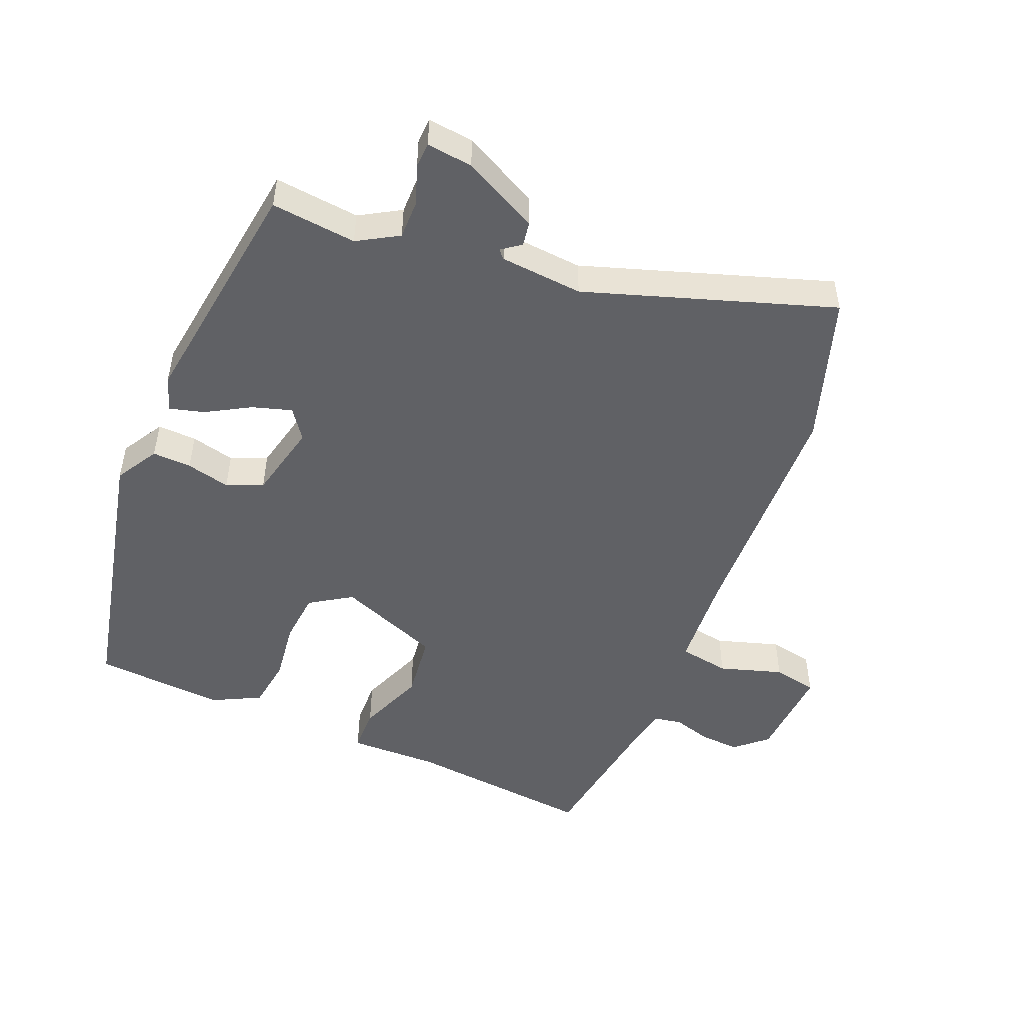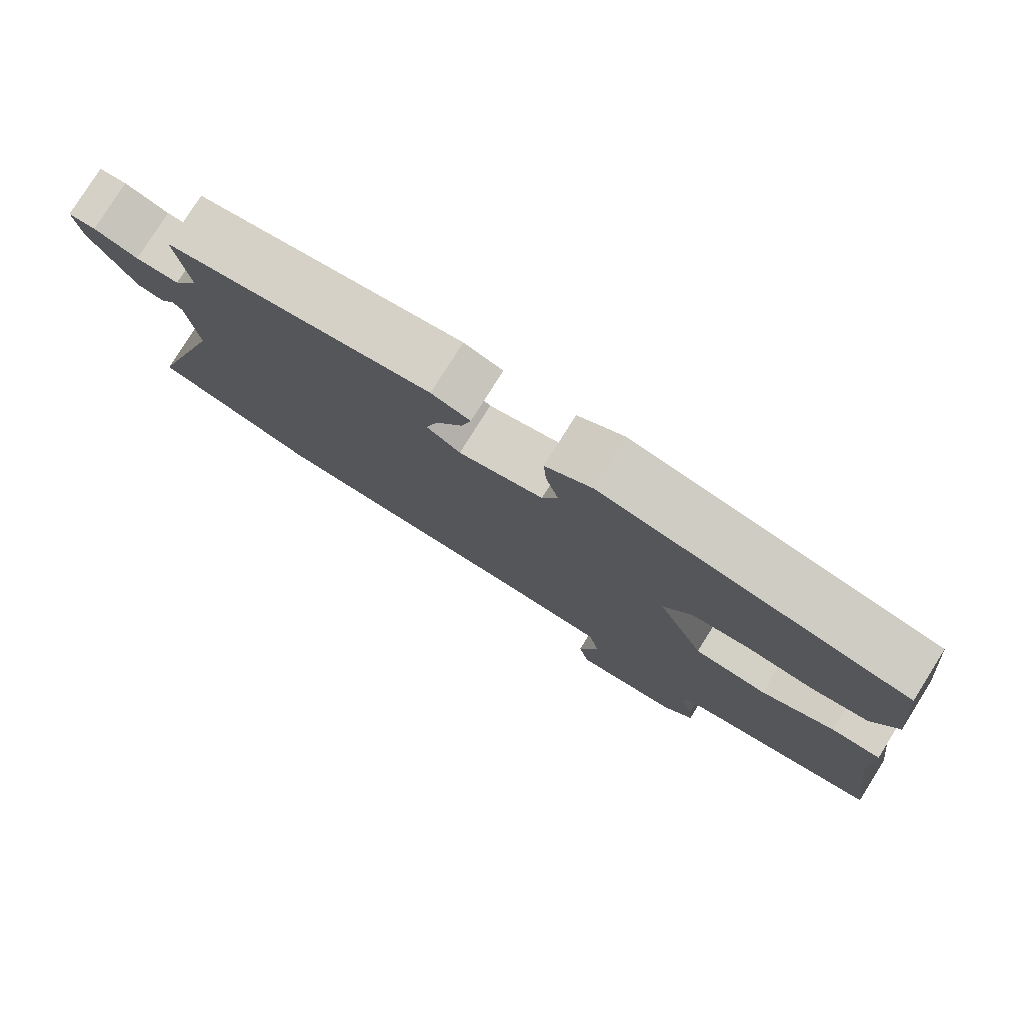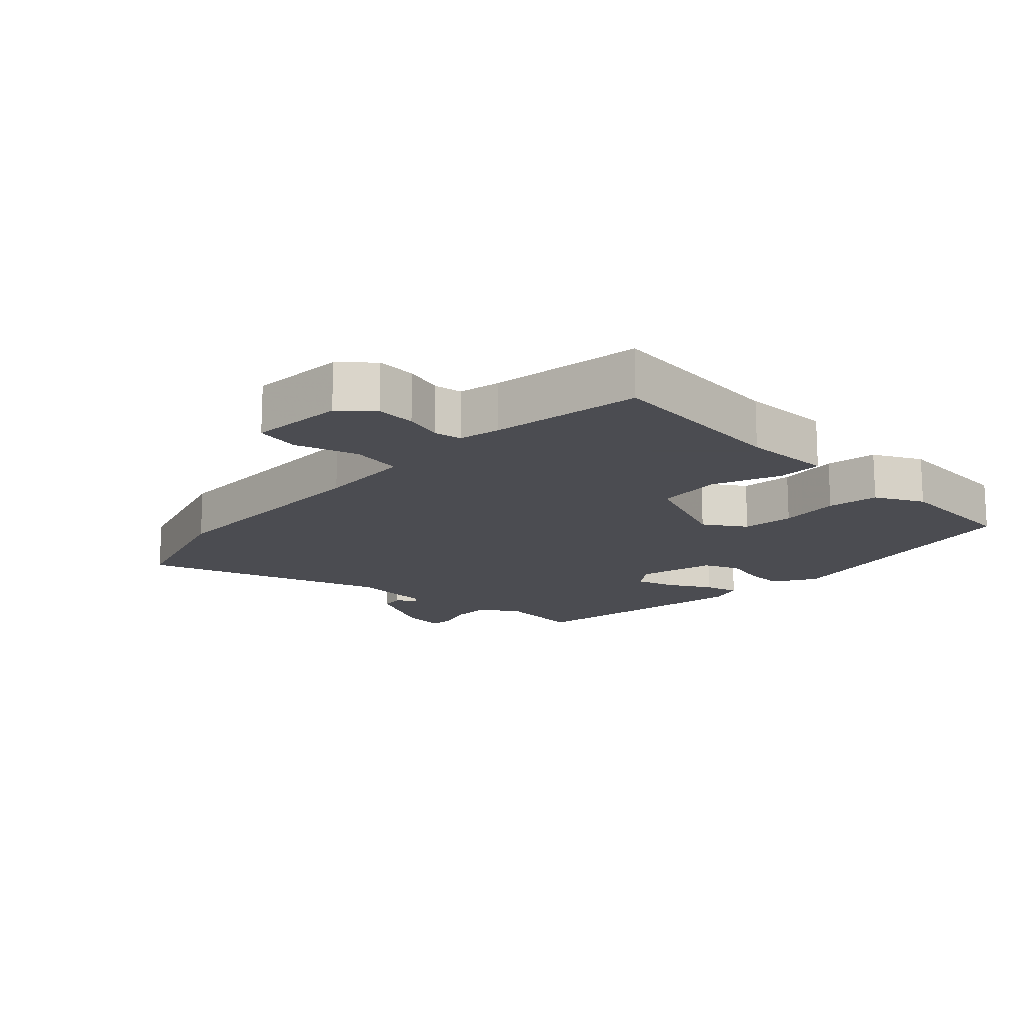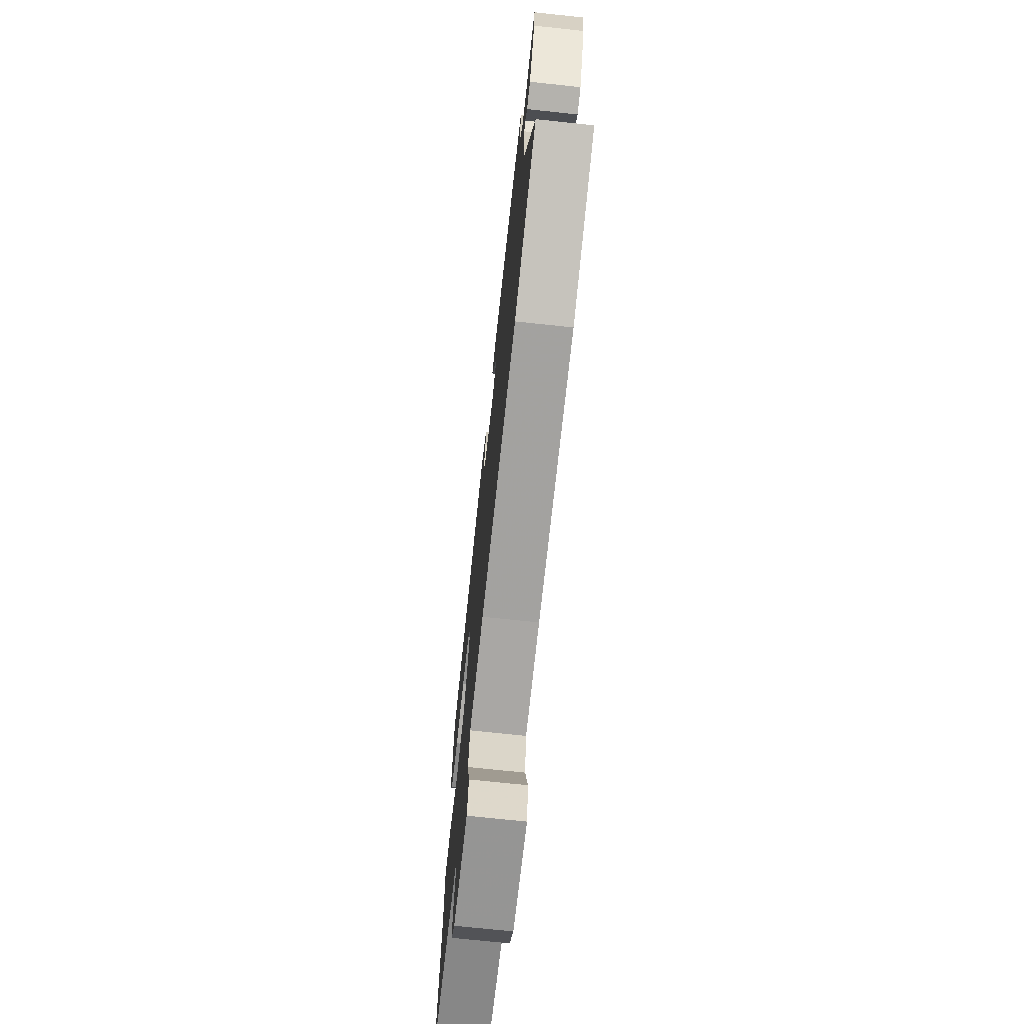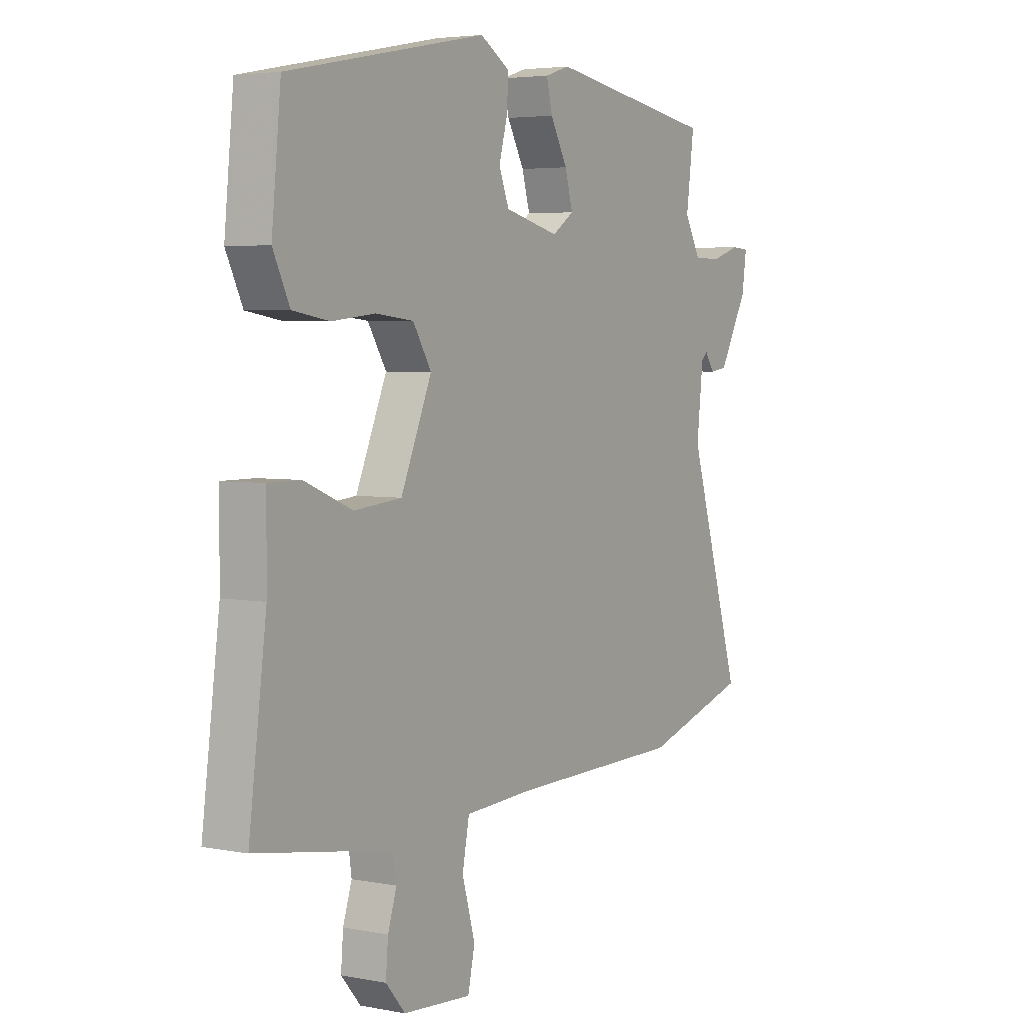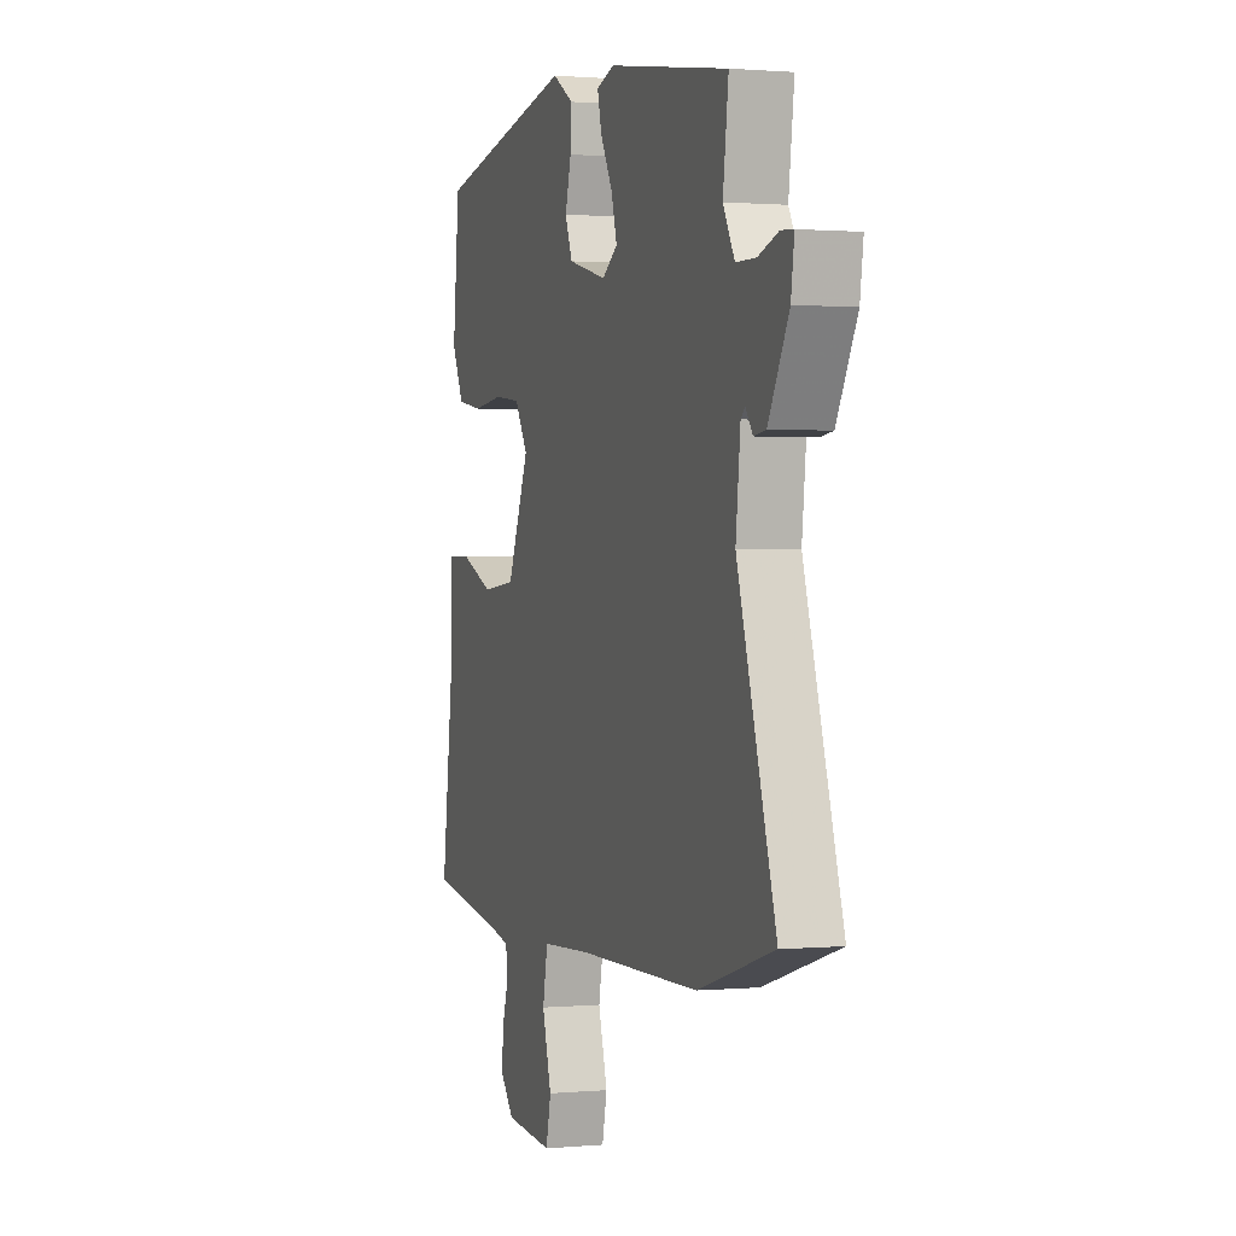
<metadata>
{"format":"obj","ext":"obj","renderer":"f3d","projection":"perspective","resolution":1024,"background":"white","views":[{"elev":-49.2,"azim":68.8,"up":"+Y"},{"elev":78.8,"azim":-147.9,"up":"+Z"},{"elev":-15.3,"azim":-132.7,"up":"+Y"},{"elev":-71.7,"azim":83.9,"up":"+Z"},{"elev":4.2,"azim":-57.8,"up":"+Z"},{"elev":1.0,"azim":71.7,"up":"+Z"}]}
</metadata>
<code>
v 0.647 0.07 -0.455
v 0.417 0.07 -0.525
v 0.043 0.07 -0.531
v -0.106 0.07 -0.539
v -0.121 0.07 -0.617
v -0.093 0.07 -0.715
v -0.108 0.07 -0.783
v -0.256 0.07 -0.772
v -0.298 0.07 -0.723
v -0.293 0.07 -0.662
v -0.274 0.07 -0.603
v -0.28 0.07 -0.56
v -0.344 0.07 -0.546
v -0.575 0.07 -0.508
v -0.537 0.07 -0.217
v -0.536 0.07 -0.078
v -0.466 0.07 -0.078
v -0.363 0.07 -0.121
v -0.26 0.07 -0.111
v -0.193 0.07 0.046
v -0.233 0.07 0.111
v -0.314 0.07 0.12
v -0.408 0.07 0.11
v -0.487 0.07 0.123
v -0.523 0.07 0.198
v -0.503 0.07 0.399
v -0.073 0.07 0.483
v -0.008 0.07 0.443
v -0.012 0.07 0.383
v -0.03 0.07 0.316
v -0.008 0.07 0.26
v 0.11 0.07 0.23
v 0.157 0.07 0.262
v 0.14 0.07 0.323
v 0.103 0.07 0.391
v 0.09 0.07 0.444
v 0.144 0.07 0.461
v 0.511 0.07 0.401
v 0.494 0.07 0.271
v 0.529 0.07 0.208
v 0.589 0.07 0.207
v 0.65 0.07 0.227
v 0.688 0.07 0.224
v 0.678 0.07 0.154
v 0.616 0.07 0.04
v 0.579 0.07 0.035
v 0.558 0.07 0.065
v 0.545 0.07 0.053
v 0.531 0.07 -0.074
v 0.647 0 -0.455
v 0.417 0 -0.525
v 0.043 0 -0.531
v -0.106 0 -0.539
v -0.121 0 -0.617
v -0.093 0 -0.715
v -0.108 0 -0.783
v -0.256 0 -0.772
v -0.298 0 -0.723
v -0.293 0 -0.662
v -0.274 0 -0.603
v -0.28 0 -0.56
v -0.344 0 -0.546
v -0.575 0 -0.508
v -0.537 0 -0.217
v -0.536 0 -0.078
v -0.466 0 -0.078
v -0.363 0 -0.121
v -0.26 0 -0.111
v -0.193 0 0.046
v -0.233 0 0.111
v -0.314 0 0.12
v -0.408 0 0.11
v -0.487 0 0.123
v -0.523 0 0.198
v -0.503 0 0.399
v -0.073 0 0.483
v -0.008 0 0.443
v -0.012 0 0.383
v -0.03 0 0.316
v -0.008 0 0.26
v 0.11 0 0.23
v 0.157 0 0.262
v 0.14 0 0.323
v 0.103 0 0.391
v 0.09 0 0.444
v 0.144 0 0.461
v 0.511 0 0.401
v 0.494 0 0.271
v 0.529 0 0.208
v 0.589 0 0.207
v 0.65 0 0.227
v 0.688 0 0.224
v 0.678 0 0.154
v 0.616 0 0.04
v 0.579 0 0.035
v 0.558 0 0.065
v 0.545 0 0.053
v 0.531 0 -0.074
f 45 46 47
f 44 45 47
f 43 44 47
f 42 43 47
f 41 42 47
f 40 41 47 48
f 39 40 48 49
f 37 38 39
f 36 37 39
f 35 36 39
f 34 35 39
f 33 34 39 49
f 28 29 30
f 27 28 30
f 26 27 30
f 25 26 30
f 24 25 30
f 23 24 30
f 22 23 30
f 21 22 30 31
f 20 21 31 32
f 15 16 17 18
f 15 18 19
f 14 15 19
f 13 14 19
f 19 20 32
f 13 19 32
f 12 13 32
f 9 10 11
f 8 9 11
f 7 8 11
f 6 7 11
f 5 6 11
f 4 5 11 12
f 1 2 3
f 49 1 3
f 33 49 3
f 32 33 3
f 4 12 32
f 3 4 32
f 96 95 94
f 96 94 93
f 96 93 92
f 96 92 91
f 96 91 90
f 97 96 90 89
f 98 97 89 88
f 88 87 86
f 88 86 85
f 88 85 84
f 88 84 83
f 98 88 83 82
f 79 78 77
f 79 77 76
f 79 76 75
f 79 75 74
f 79 74 73
f 79 73 72
f 79 72 71
f 80 79 71 70
f 81 80 70 69
f 67 66 65 64
f 68 67 64
f 68 64 63
f 68 63 62
f 81 69 68
f 81 68 62
f 81 62 61
f 60 59 58
f 60 58 57
f 60 57 56
f 60 56 55
f 60 55 54
f 61 60 54 53
f 52 51 50
f 52 50 98
f 52 98 82
f 52 82 81
f 81 61 53
f 81 53 52
f 1 50 51 2
f 2 51 52 3
f 3 52 53 4
f 4 53 54 5
f 5 54 55 6
f 6 55 56 7
f 7 56 57 8
f 8 57 58 9
f 9 58 59 10
f 10 59 60 11
f 11 60 61 12
f 12 61 62 13
f 13 62 63 14
f 14 63 64 15
f 15 64 65 16
f 16 65 66 17
f 17 66 67 18
f 18 67 68 19
f 19 68 69 20
f 20 69 70 21
f 21 70 71 22
f 22 71 72 23
f 23 72 73 24
f 24 73 74 25
f 25 74 75 26
f 26 75 76 27
f 27 76 77 28
f 28 77 78 29
f 29 78 79 30
f 30 79 80 31
f 31 80 81 32
f 32 81 82 33
f 33 82 83 34
f 34 83 84 35
f 35 84 85 36
f 36 85 86 37
f 37 86 87 38
f 38 87 88 39
f 39 88 89 40
f 40 89 90 41
f 41 90 91 42
f 42 91 92 43
f 43 92 93 44
f 44 93 94 45
f 45 94 95 46
f 46 95 96 47
f 47 96 97 48
f 48 97 98 49
f 49 98 50 1

</code>
